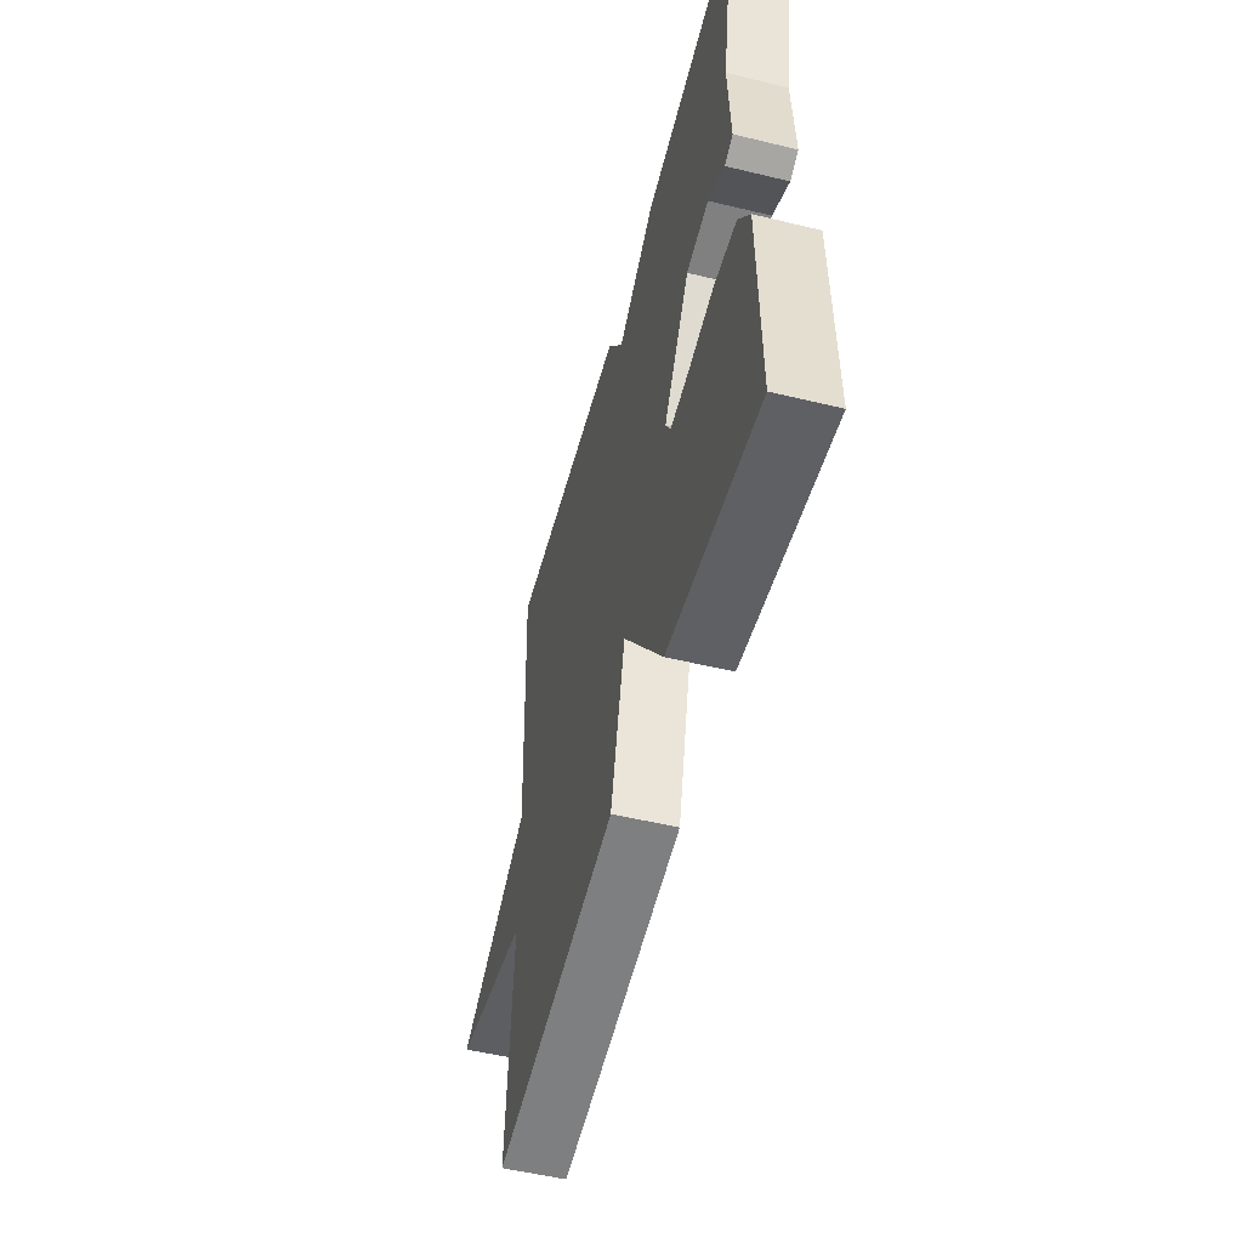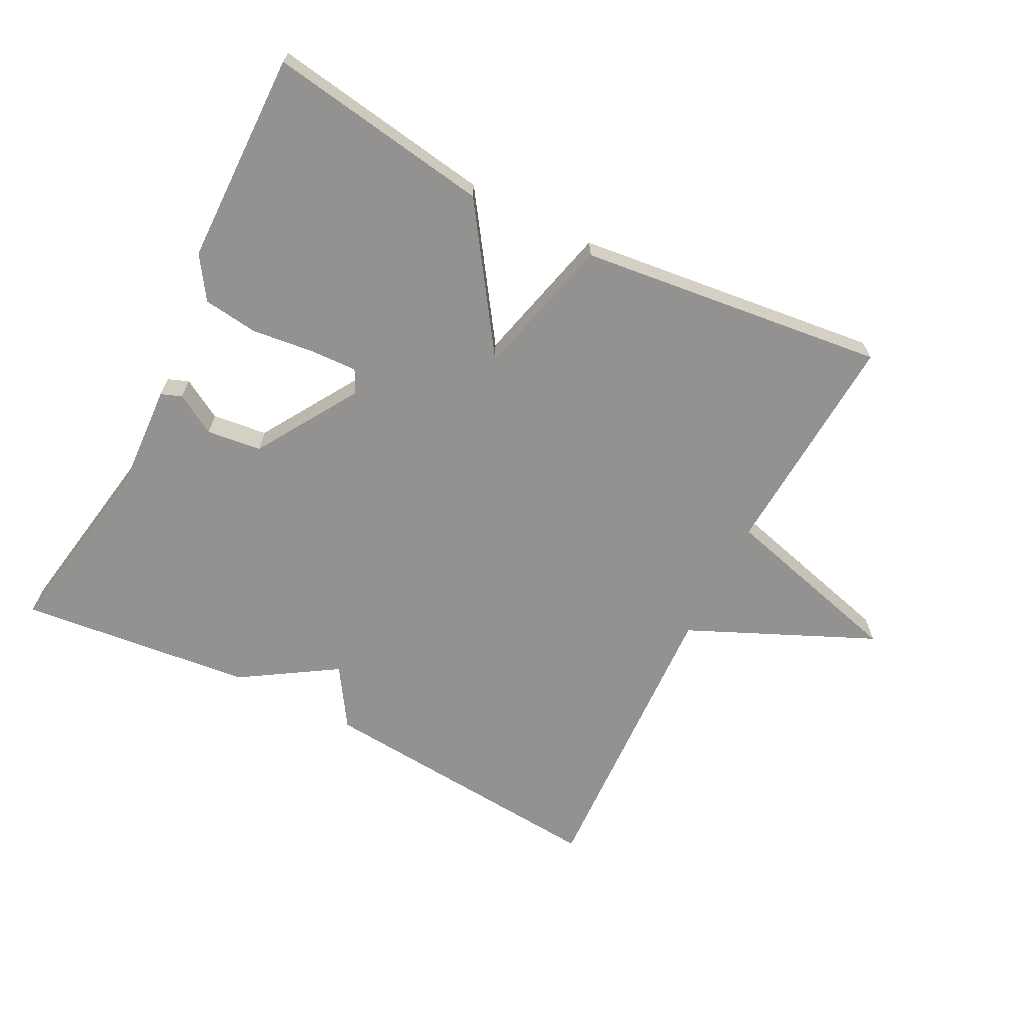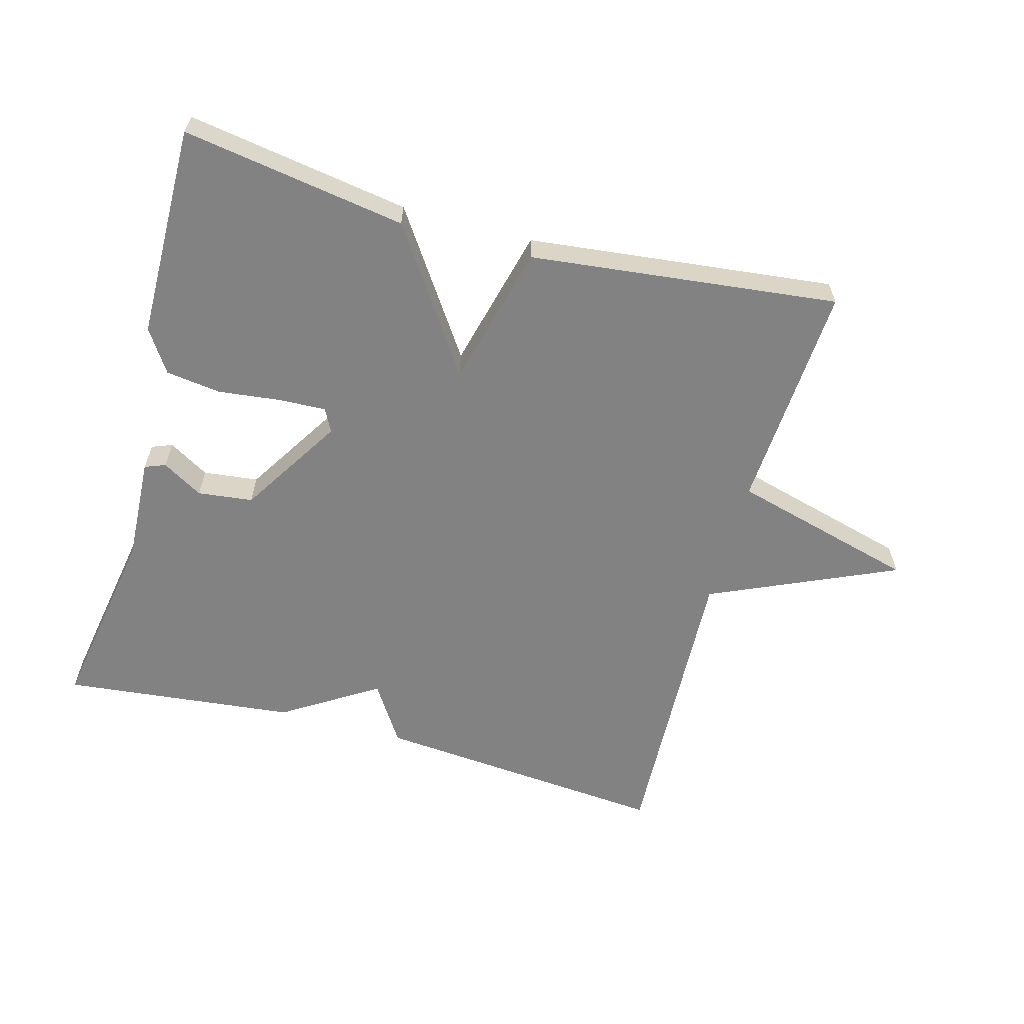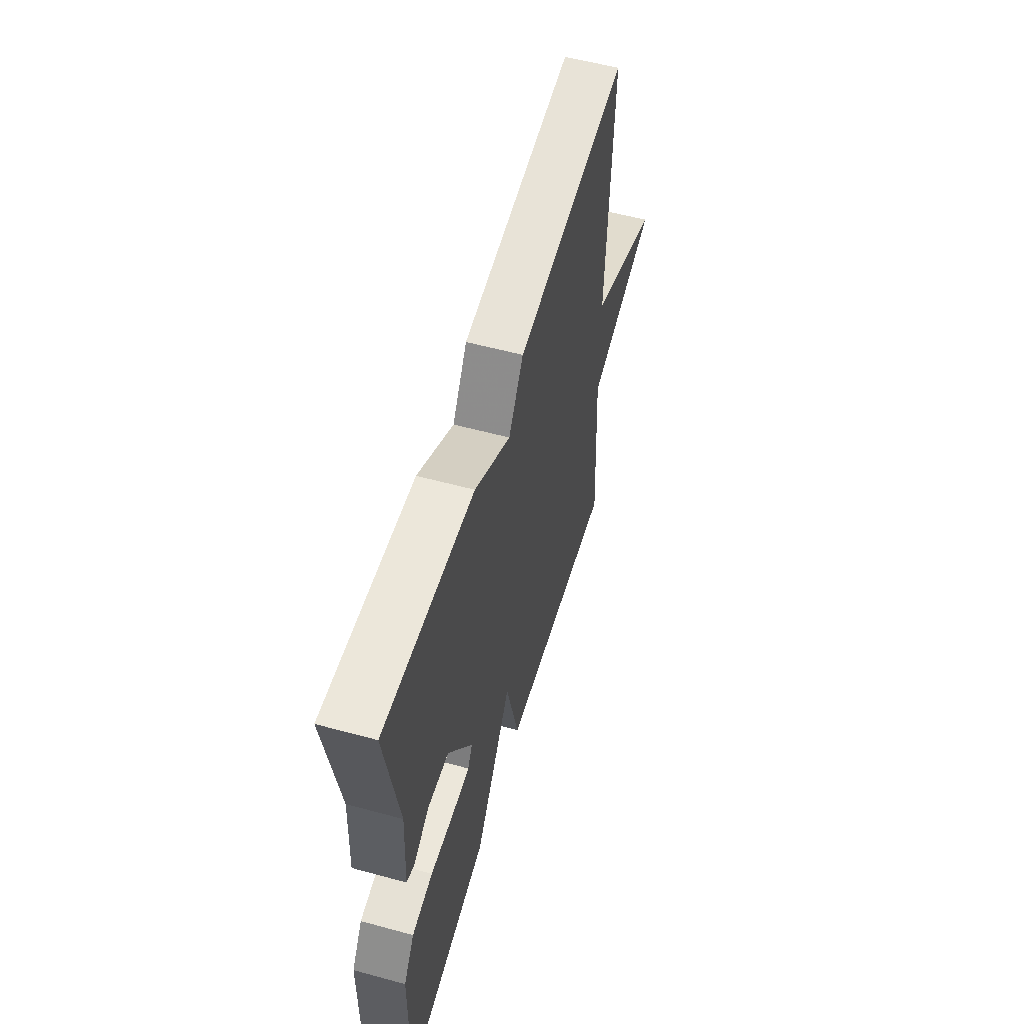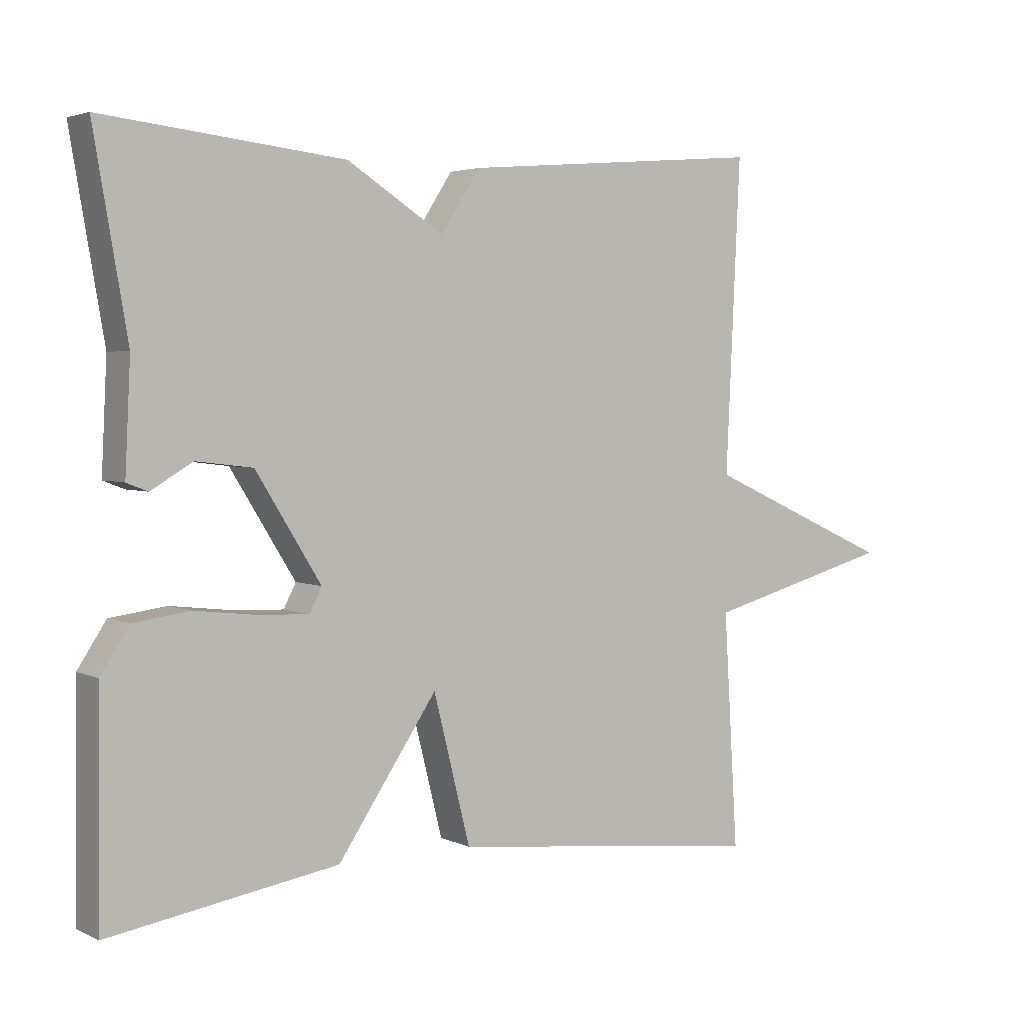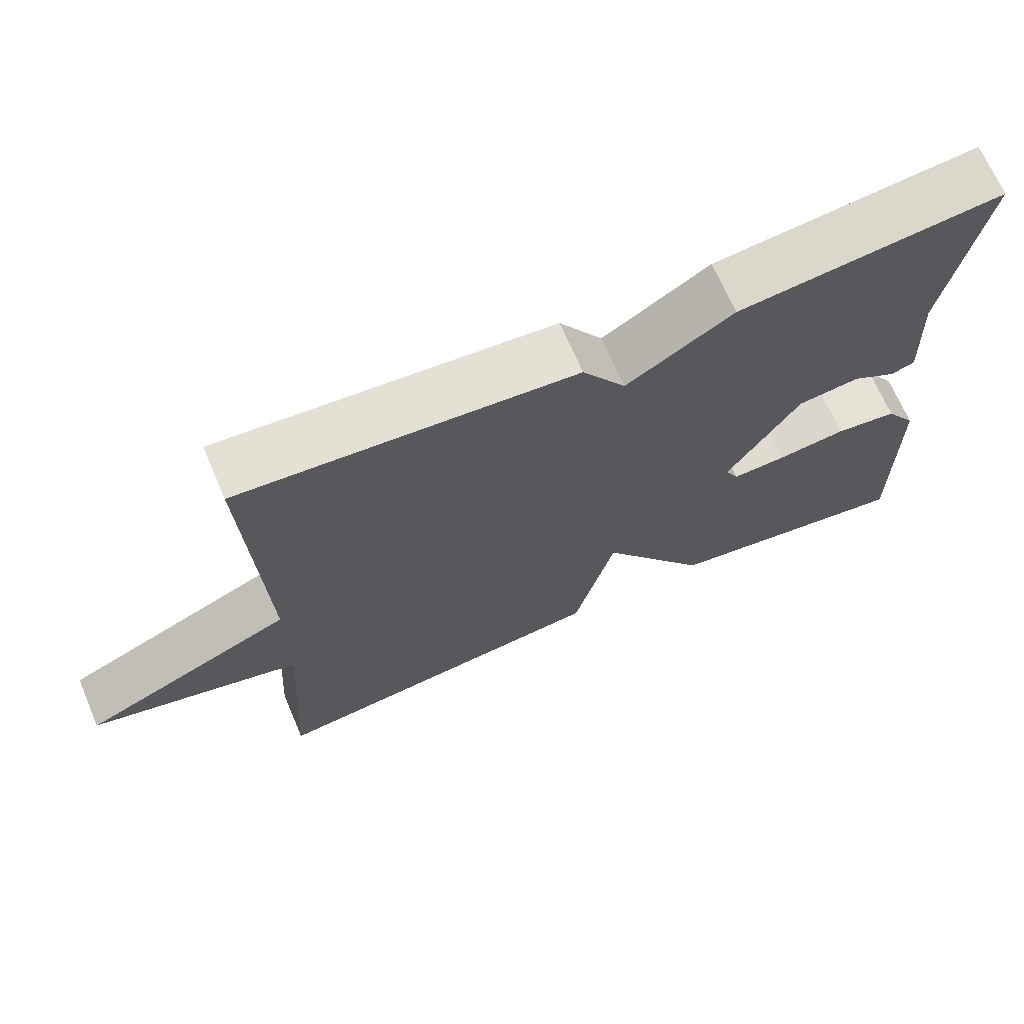
<metadata>
{"format":"obj","ext":"obj","renderer":"f3d","projection":"perspective","resolution":1024,"background":"white","views":[{"elev":-53.2,"azim":75.5,"up":"+Z"},{"elev":-66.5,"azim":153.0,"up":"+Y"},{"elev":-60.9,"azim":164.6,"up":"+Y"},{"elev":56.5,"azim":105.9,"up":"+Z"},{"elev":3.4,"azim":146.1,"up":"+Z"},{"elev":68.8,"azim":-23.2,"up":"+Z"}]}
</metadata>
<code>
v -0.5 0.07 0.5
v -0.053 0.07 0.462
v 0.005 0.07 0.372
v 0.147 0.07 0.462
v 0.5 0.07 0.5
v 0.451 0.07 0.216
v 0.459 0.07 0.057
v 0.428 0.07 0.045
v 0.367 0.07 0.081
v 0.284 0.07 0.071
v 0.188 0.07 -0.083
v 0.206 0.07 -0.118
v 0.278 0.07 -0.115
v 0.371 0.07 -0.104
v 0.454 0.07 -0.115
v 0.496 0.07 -0.179
v 0.5 0.07 -0.5
v 0.164 0.07 -0.447
v 0.018 0.07 -0.232
v -0.036 0.07 -0.447
v -0.5 0.07 -0.5
v -0.479 0.07 -0.156
v -0.759 0.07 -0.081
v -0.479 0.07 0.044
v -0.5 0 0.5
v -0.053 0 0.462
v 0.005 0 0.372
v 0.147 0 0.462
v 0.5 0 0.5
v 0.451 0 0.216
v 0.459 0 0.057
v 0.428 0 0.045
v 0.367 0 0.081
v 0.284 0 0.071
v 0.188 0 -0.083
v 0.206 0 -0.118
v 0.278 0 -0.115
v 0.371 0 -0.104
v 0.454 0 -0.115
v 0.496 0 -0.179
v 0.5 0 -0.5
v 0.164 0 -0.447
v 0.018 0 -0.232
v -0.036 0 -0.447
v -0.5 0 -0.5
v -0.479 0 -0.156
v -0.759 0 -0.081
v -0.479 0 0.044
f 22 23 24
f 19 20 21 22
f 19 22 24
f 17 18 19
f 16 17 19
f 15 16 19
f 14 15 19
f 13 14 19
f 12 13 19
f 19 24 1
f 12 19 1
f 11 12 1
f 6 7 8 9
f 6 9 10
f 5 6 10
f 4 5 10
f 3 4 10
f 11 1 2 3
f 3 10 11
f 48 47 46
f 46 45 44 43
f 48 46 43
f 43 42 41
f 43 41 40
f 43 40 39
f 43 39 38
f 43 38 37
f 43 37 36
f 25 48 43
f 25 43 36
f 25 36 35
f 33 32 31 30
f 34 33 30
f 34 30 29
f 34 29 28
f 34 28 27
f 27 26 25 35
f 35 34 27
f 1 25 26 2
f 2 26 27 3
f 3 27 28 4
f 4 28 29 5
f 5 29 30 6
f 6 30 31 7
f 7 31 32 8
f 8 32 33 9
f 9 33 34 10
f 10 34 35 11
f 11 35 36 12
f 12 36 37 13
f 13 37 38 14
f 14 38 39 15
f 15 39 40 16
f 16 40 41 17
f 17 41 42 18
f 18 42 43 19
f 19 43 44 20
f 20 44 45 21
f 21 45 46 22
f 22 46 47 23
f 23 47 48 24
f 24 48 25 1

</code>
